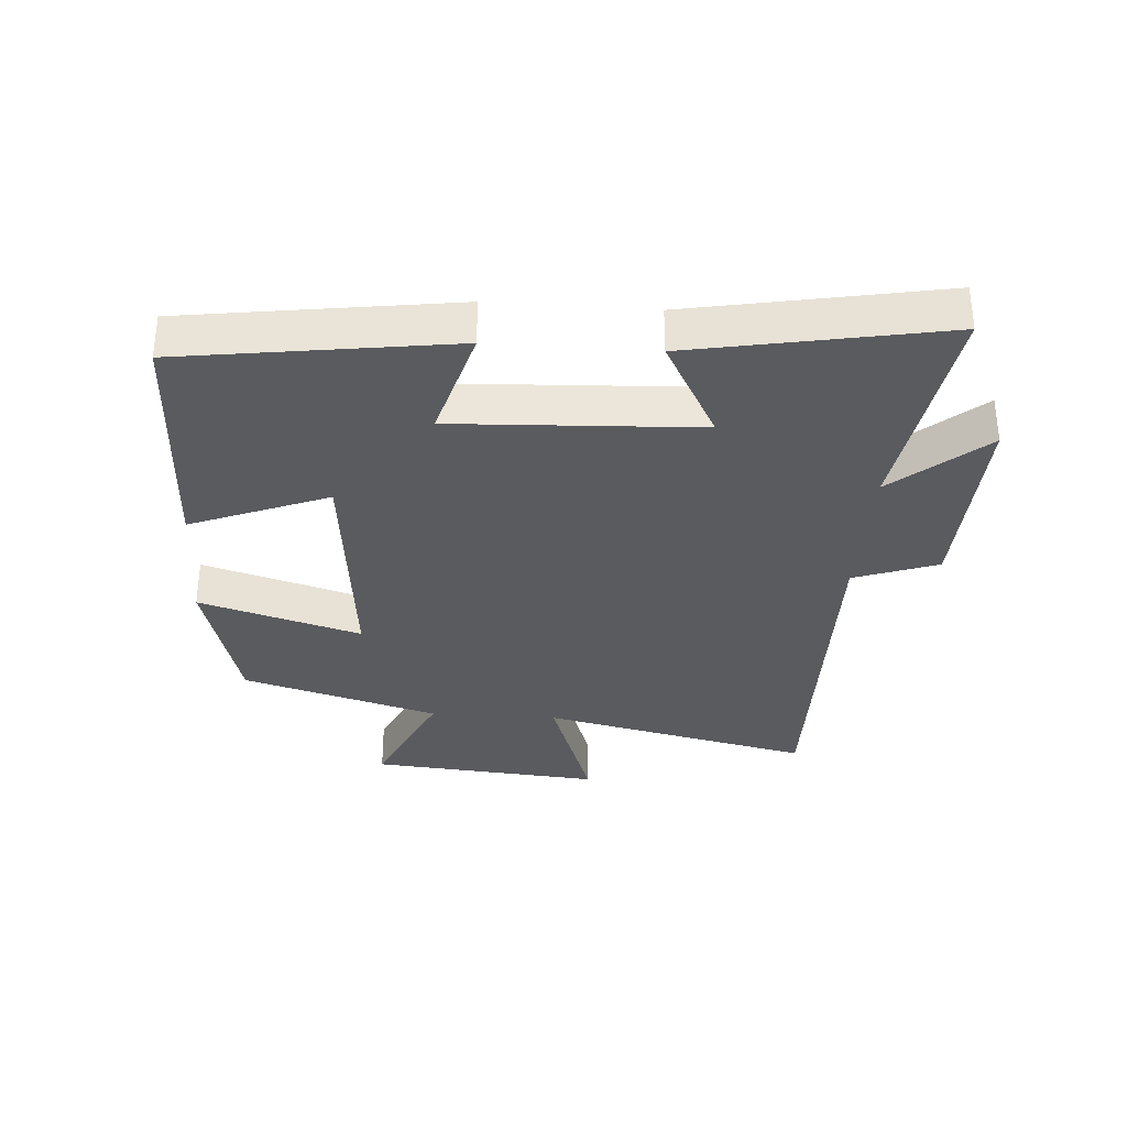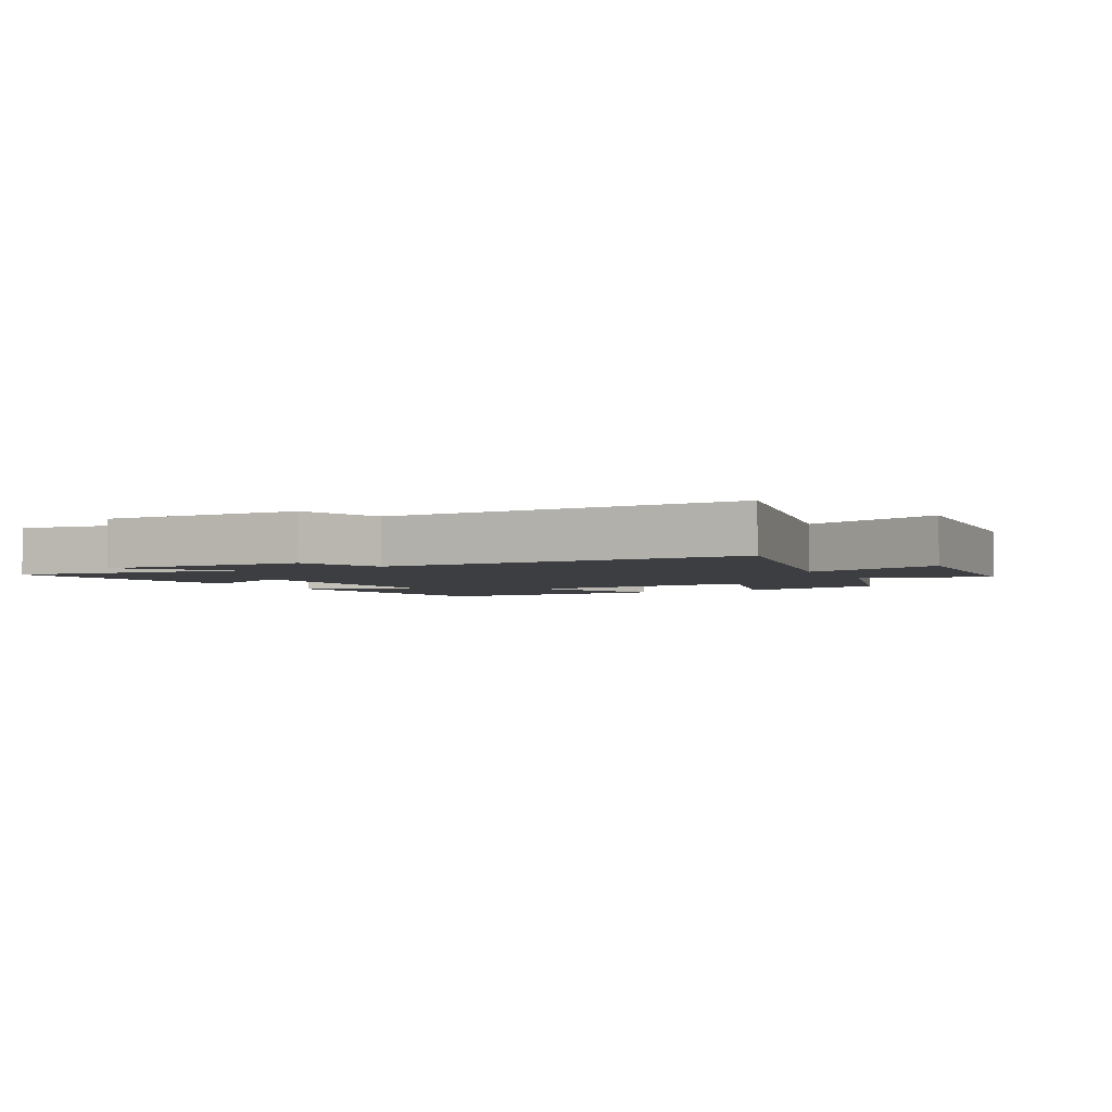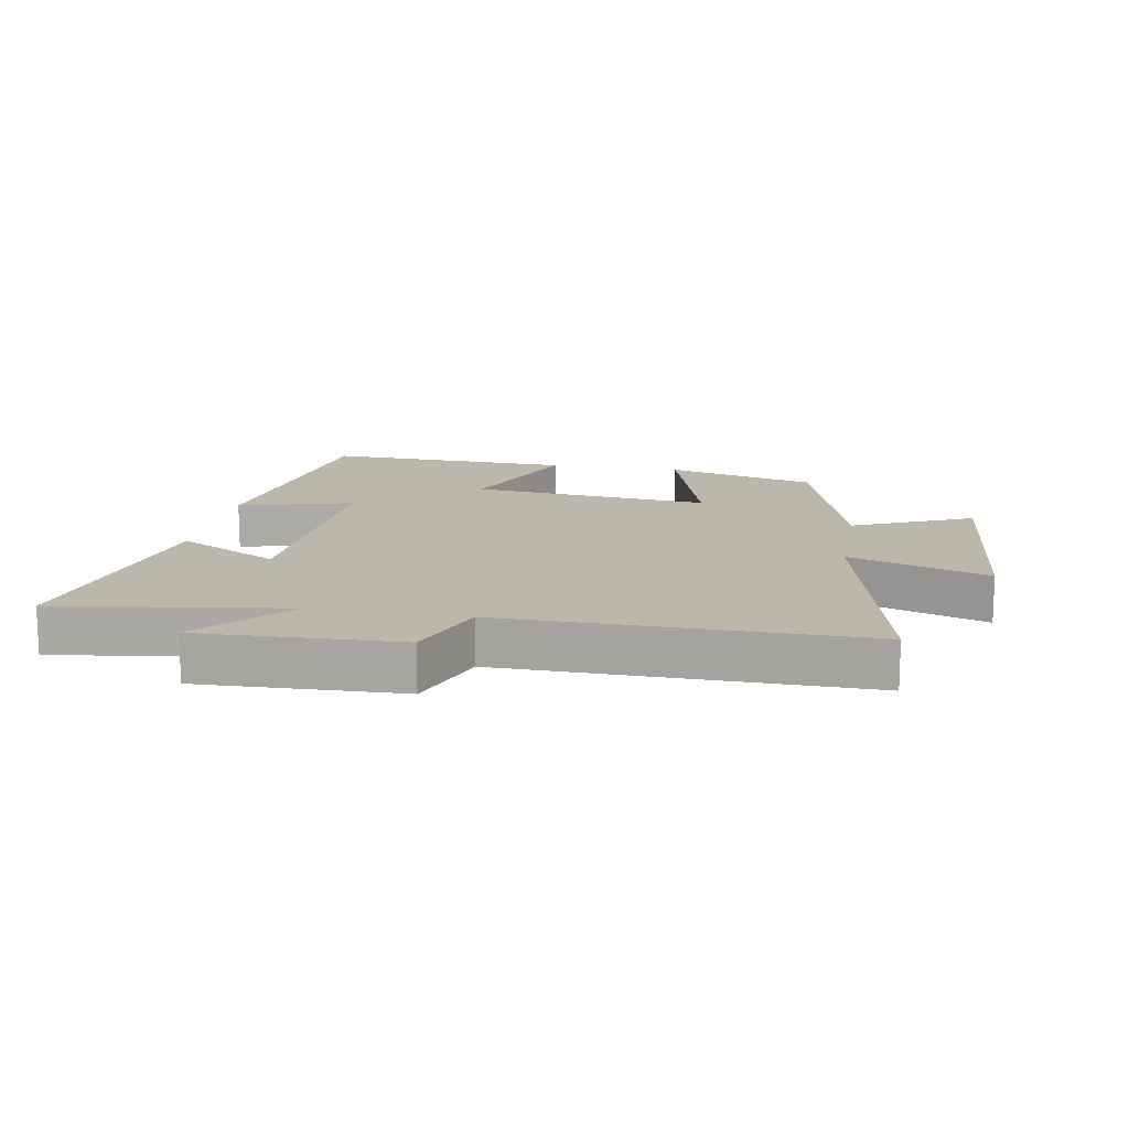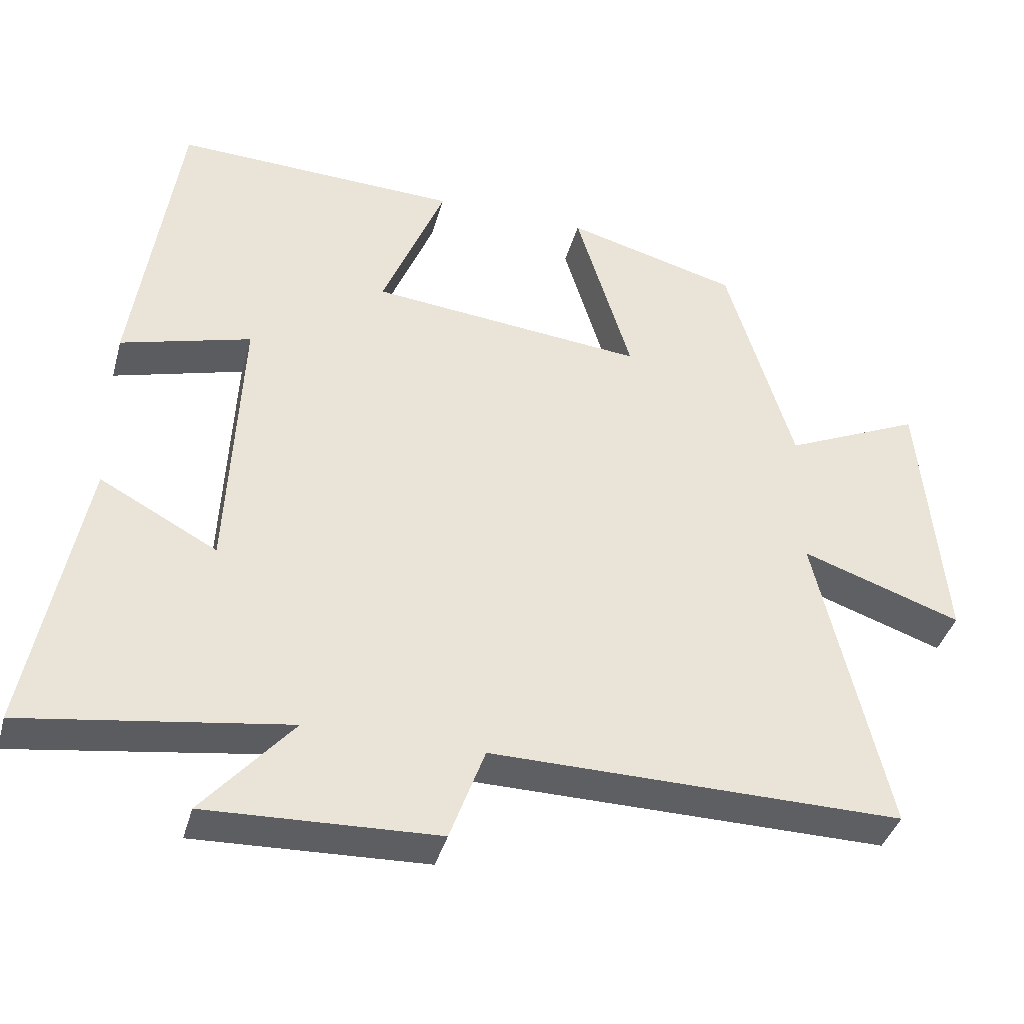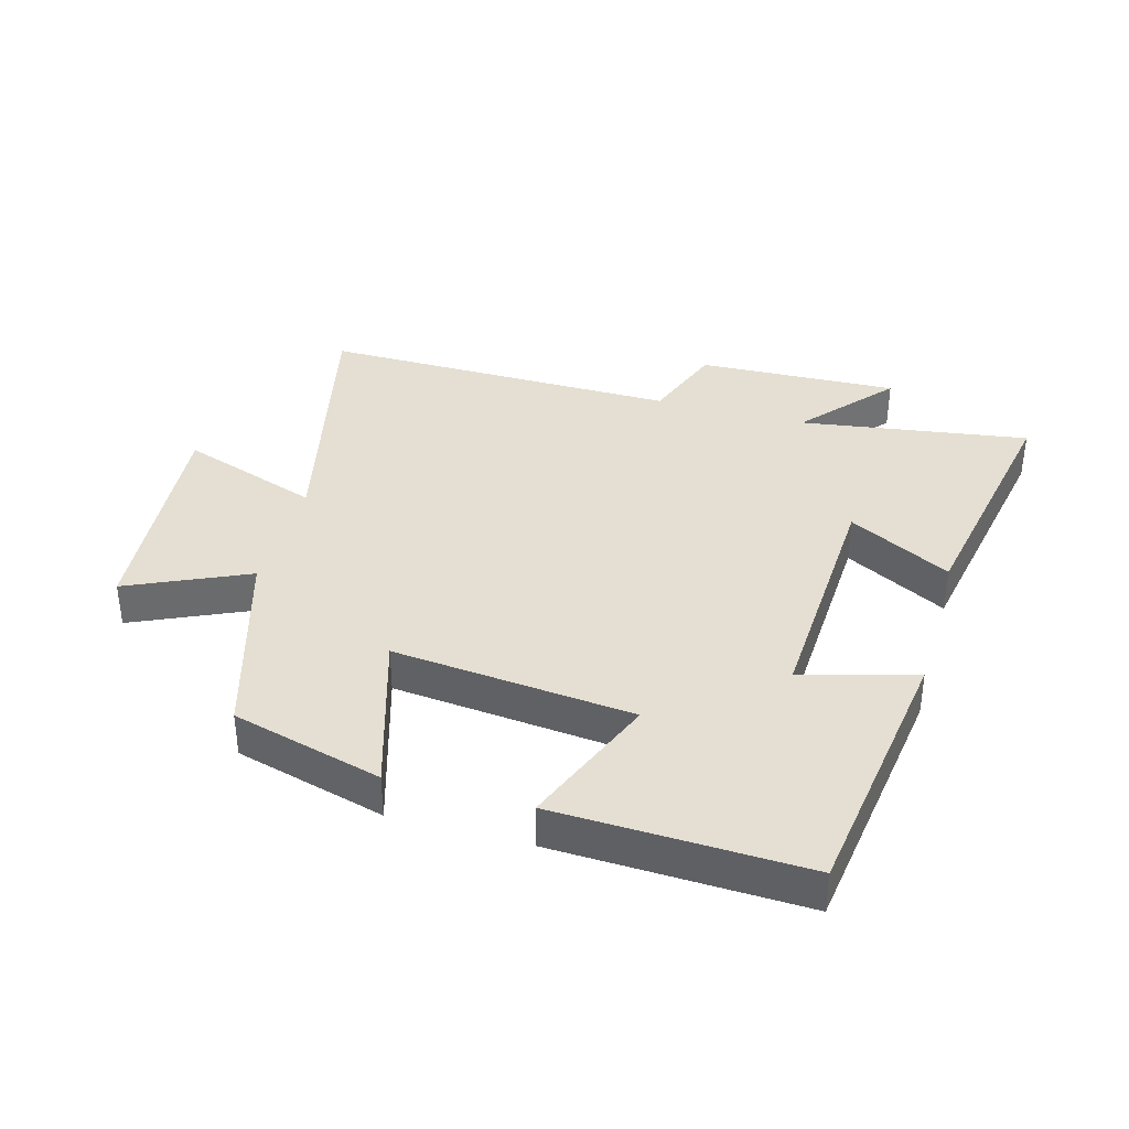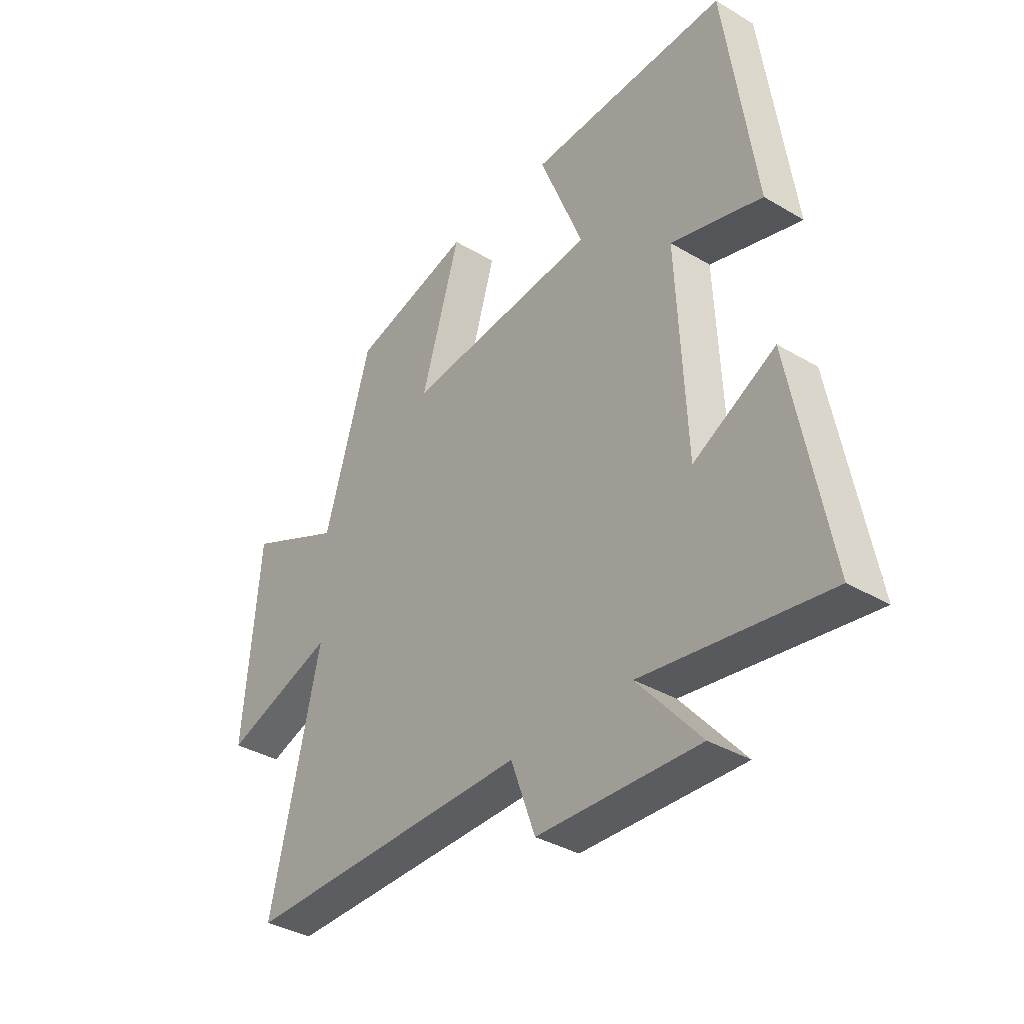
<metadata>
{"format":"obj","ext":"obj","renderer":"f3d","projection":"perspective","resolution":1024,"background":"white","views":[{"elev":-33.0,"azim":86.0,"up":"+Y"},{"elev":-3.2,"azim":-151.9,"up":"+Y"},{"elev":14.4,"azim":-169.7,"up":"+Y"},{"elev":-39.4,"azim":164.9,"up":"+Z"},{"elev":37.2,"azim":15.7,"up":"+Y"},{"elev":-36.3,"azim":52.2,"up":"+Z"}]}
</metadata>
<code>
v 0.44 0.07 0.514
v 0.5 0.07 0.089
v 0.32 0.07 0.14
v 0.338 0.07 -0.246
v 0.5 0.07 -0.159
v 0.574 0.07 -0.554
v 0.212 0.07 -0.5
v 0.336 0.07 -0.644
v 0.018 0.07 -0.632
v -0.03 0.07 -0.5
v -0.598 0.07 -0.506
v -0.5 0.07 -0.078
v -0.721 0.07 -0.154
v -0.689 0.07 0.212
v -0.5 0.07 0.126
v -0.408 0.07 0.436
v -0.17 0.07 0.5
v -0.247 0.07 0.245
v 0.133 0.07 0.283
v 0.046 0.07 0.5
v 0.44 0 0.514
v 0.5 0 0.089
v 0.32 0 0.14
v 0.338 0 -0.246
v 0.5 0 -0.159
v 0.574 0 -0.554
v 0.212 0 -0.5
v 0.336 0 -0.644
v 0.018 0 -0.632
v -0.03 0 -0.5
v -0.598 0 -0.506
v -0.5 0 -0.078
v -0.721 0 -0.154
v -0.689 0 0.212
v -0.5 0 0.126
v -0.408 0 0.436
v -0.17 0 0.5
v -0.247 0 0.245
v 0.133 0 0.283
v 0.046 0 0.5
f 1 2 3
f 20 1 3
f 19 20 3
f 18 19 3 4
f 15 16 17 18
f 15 18 4
f 12 13 14 15
f 12 15 4
f 10 11 12 4
f 7 8 9 10
f 7 10 4 5
f 5 6 7
f 23 22 21
f 23 21 40
f 23 40 39
f 24 23 39 38
f 38 37 36 35
f 24 38 35
f 35 34 33 32
f 24 35 32
f 24 32 31 30
f 30 29 28 27
f 25 24 30 27
f 27 26 25
f 1 21 22 2
f 2 22 23 3
f 3 23 24 4
f 4 24 25 5
f 5 25 26 6
f 6 26 27 7
f 7 27 28 8
f 8 28 29 9
f 9 29 30 10
f 10 30 31 11
f 11 31 32 12
f 12 32 33 13
f 13 33 34 14
f 14 34 35 15
f 15 35 36 16
f 16 36 37 17
f 17 37 38 18
f 18 38 39 19
f 19 39 40 20
f 20 40 21 1

</code>
